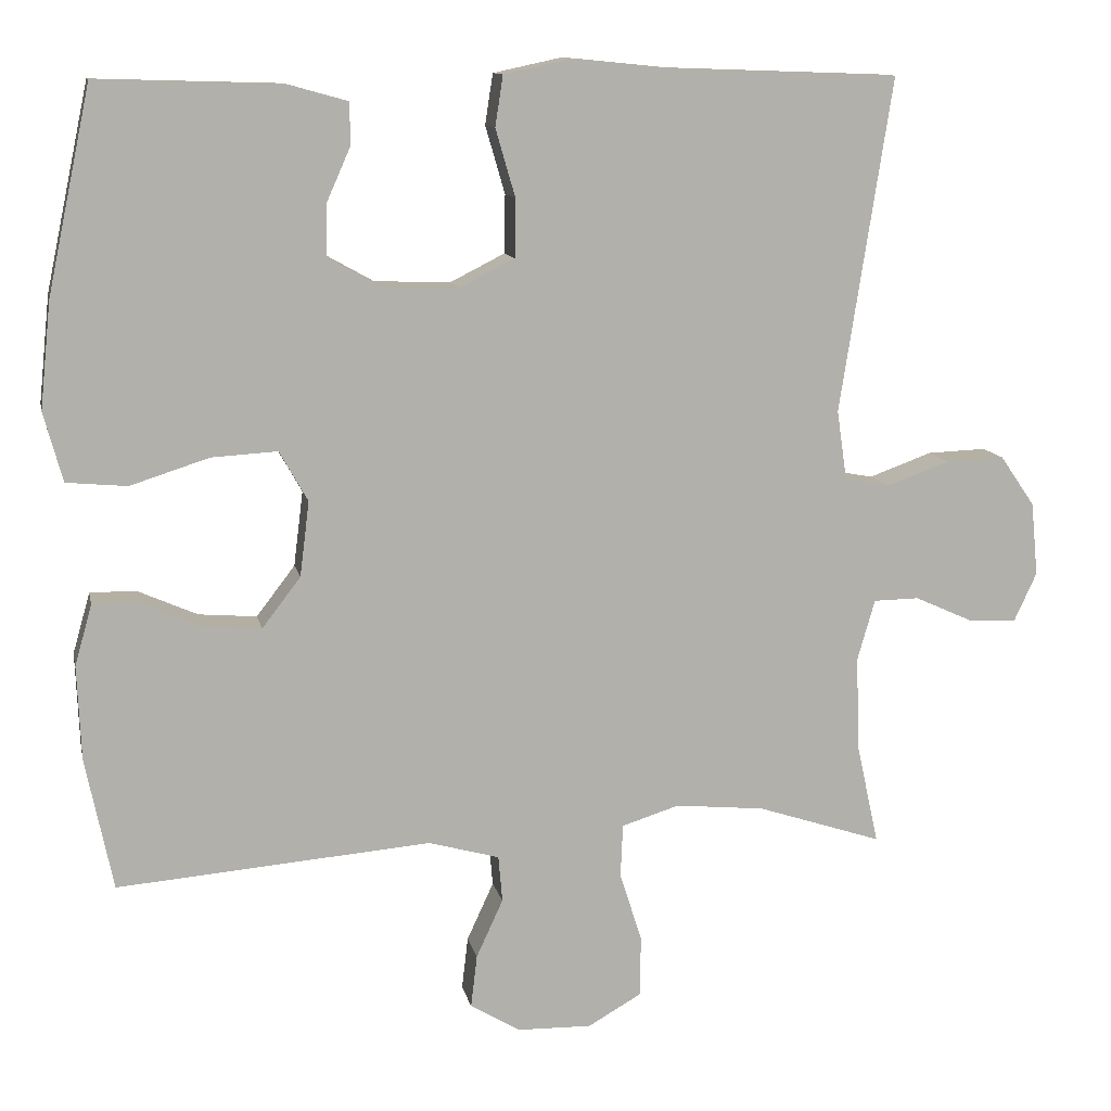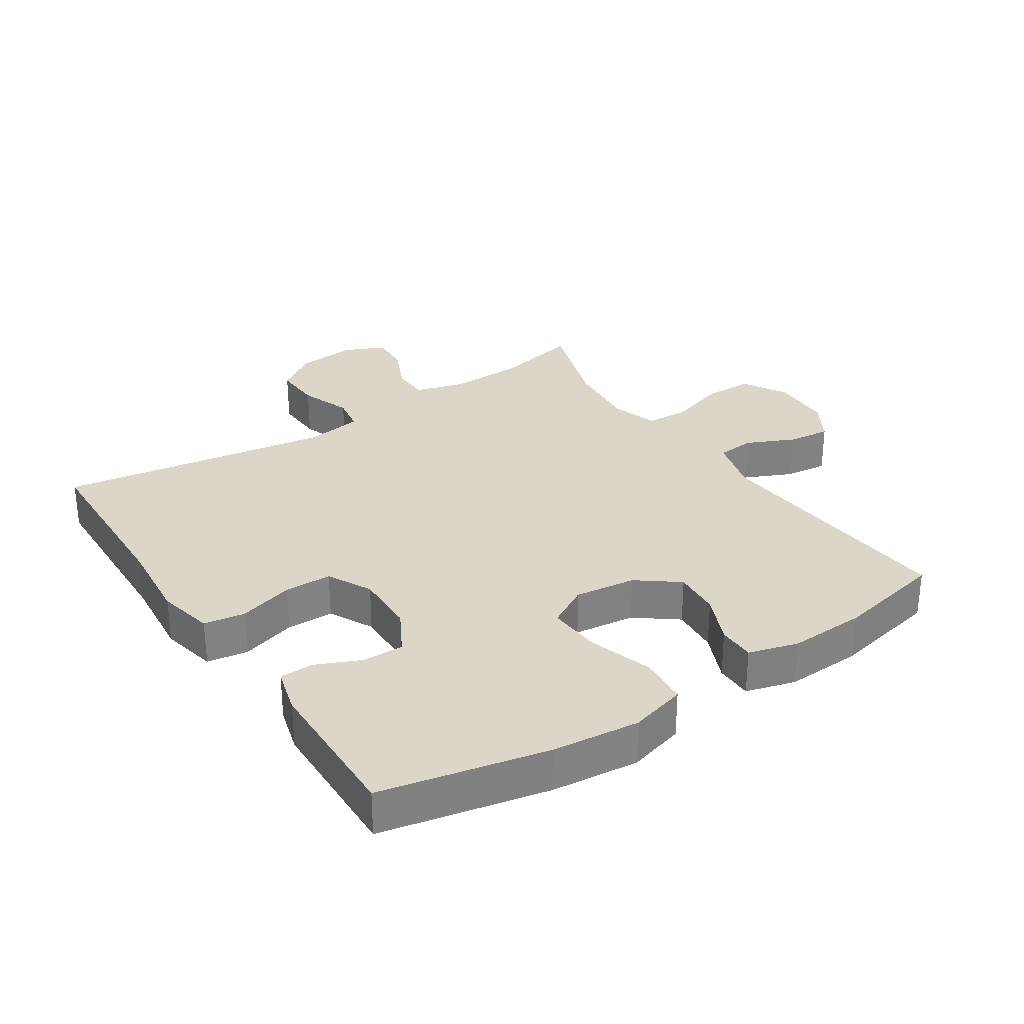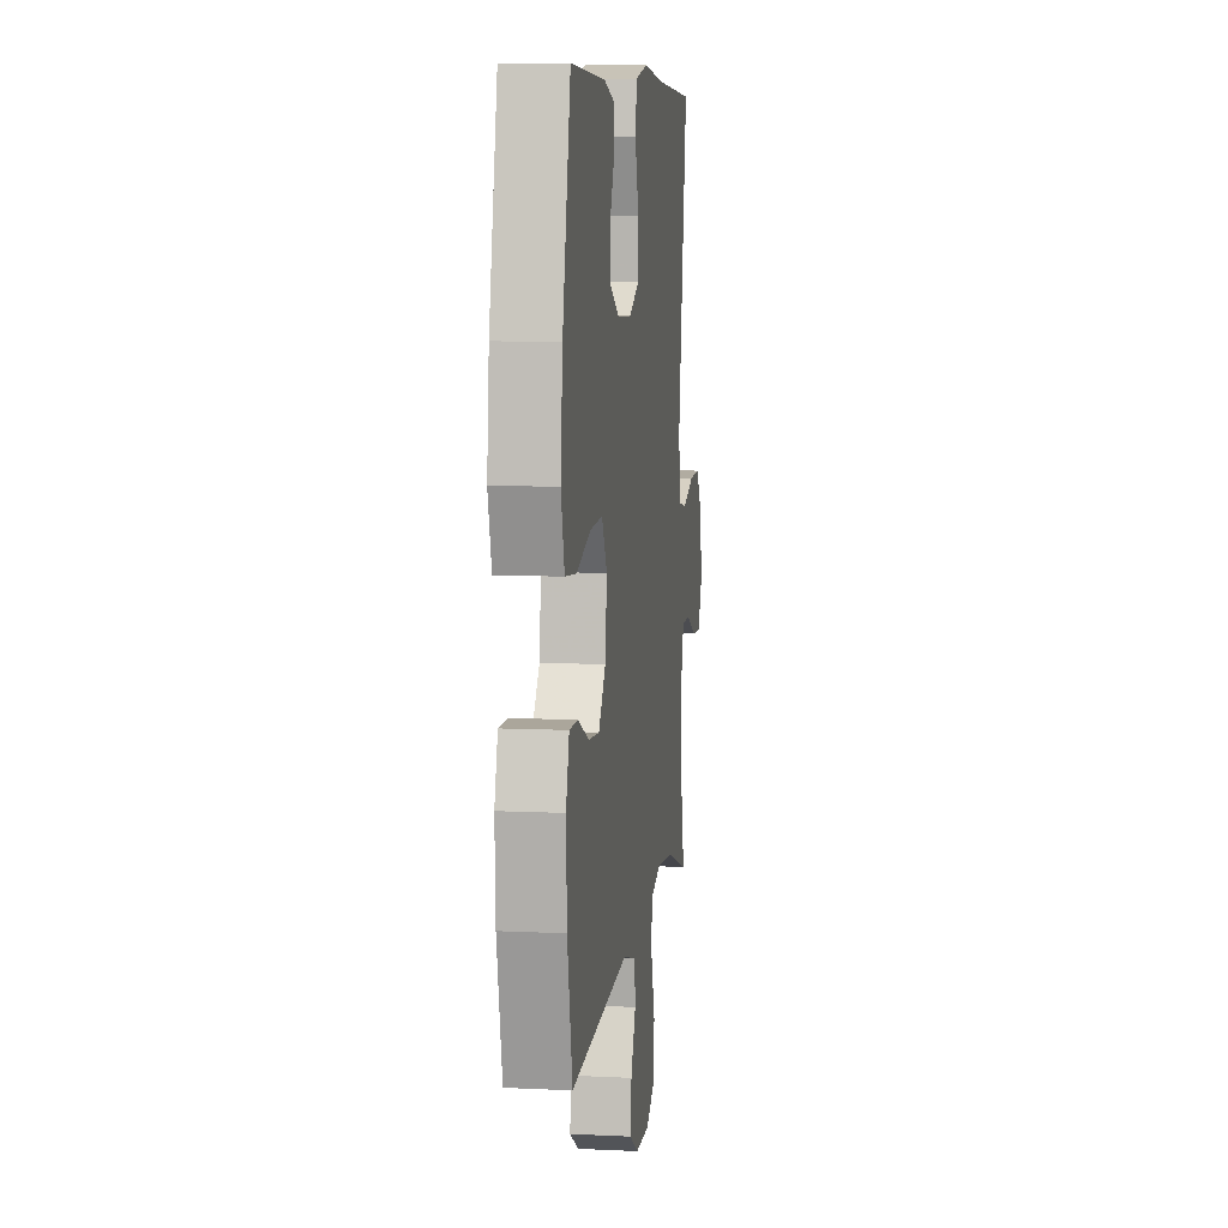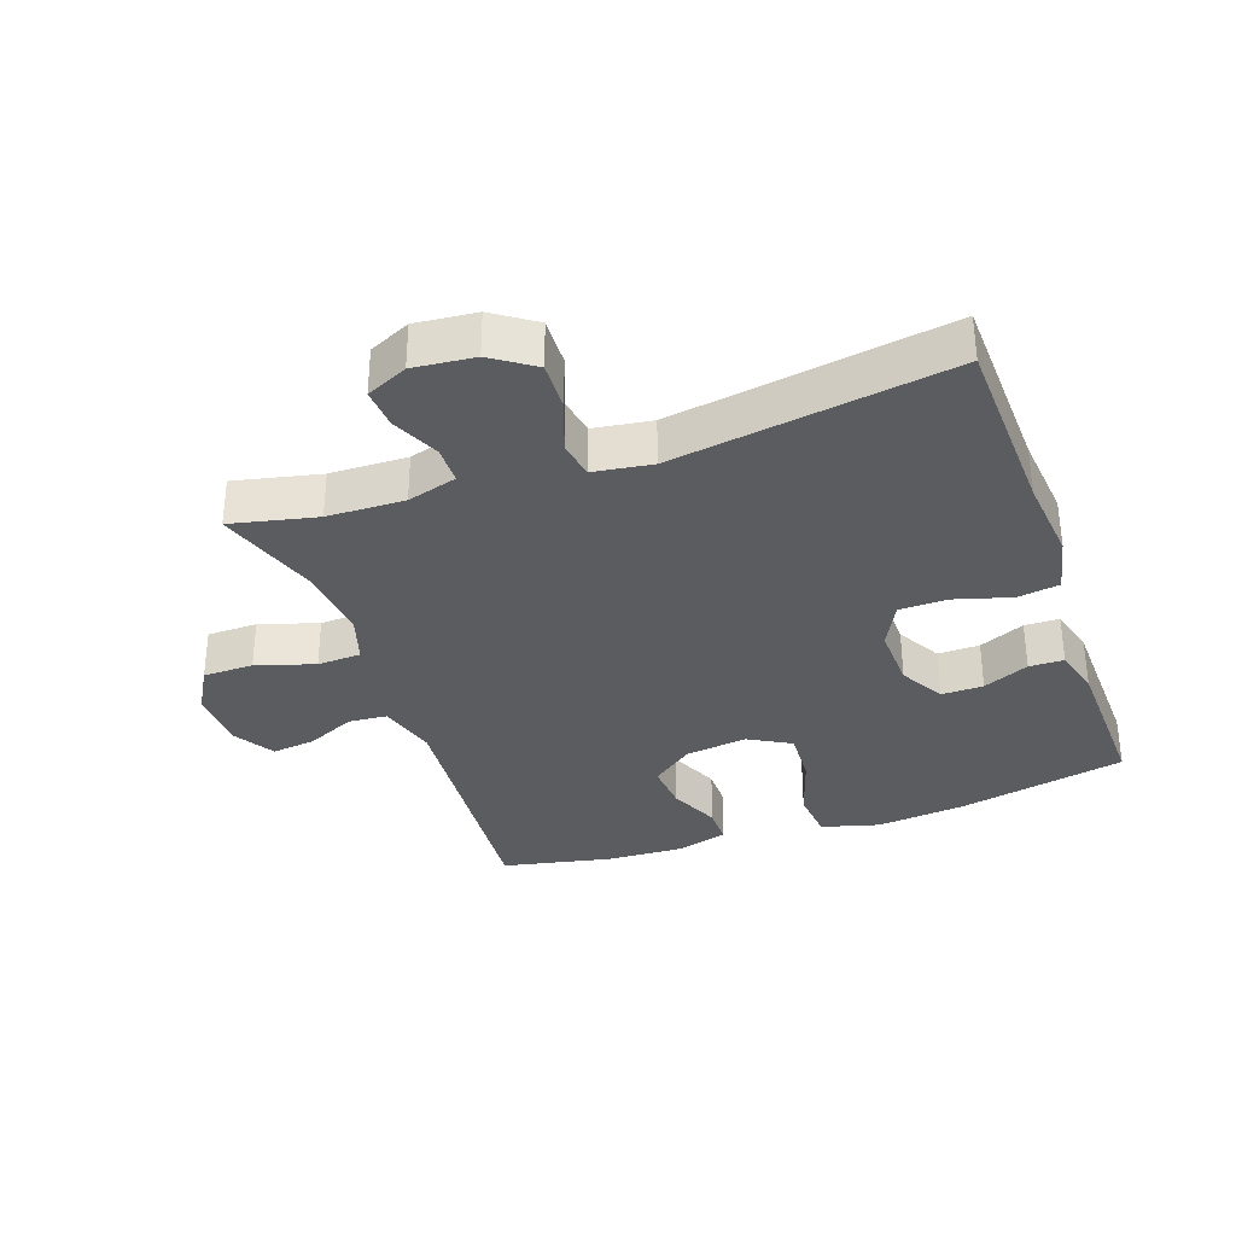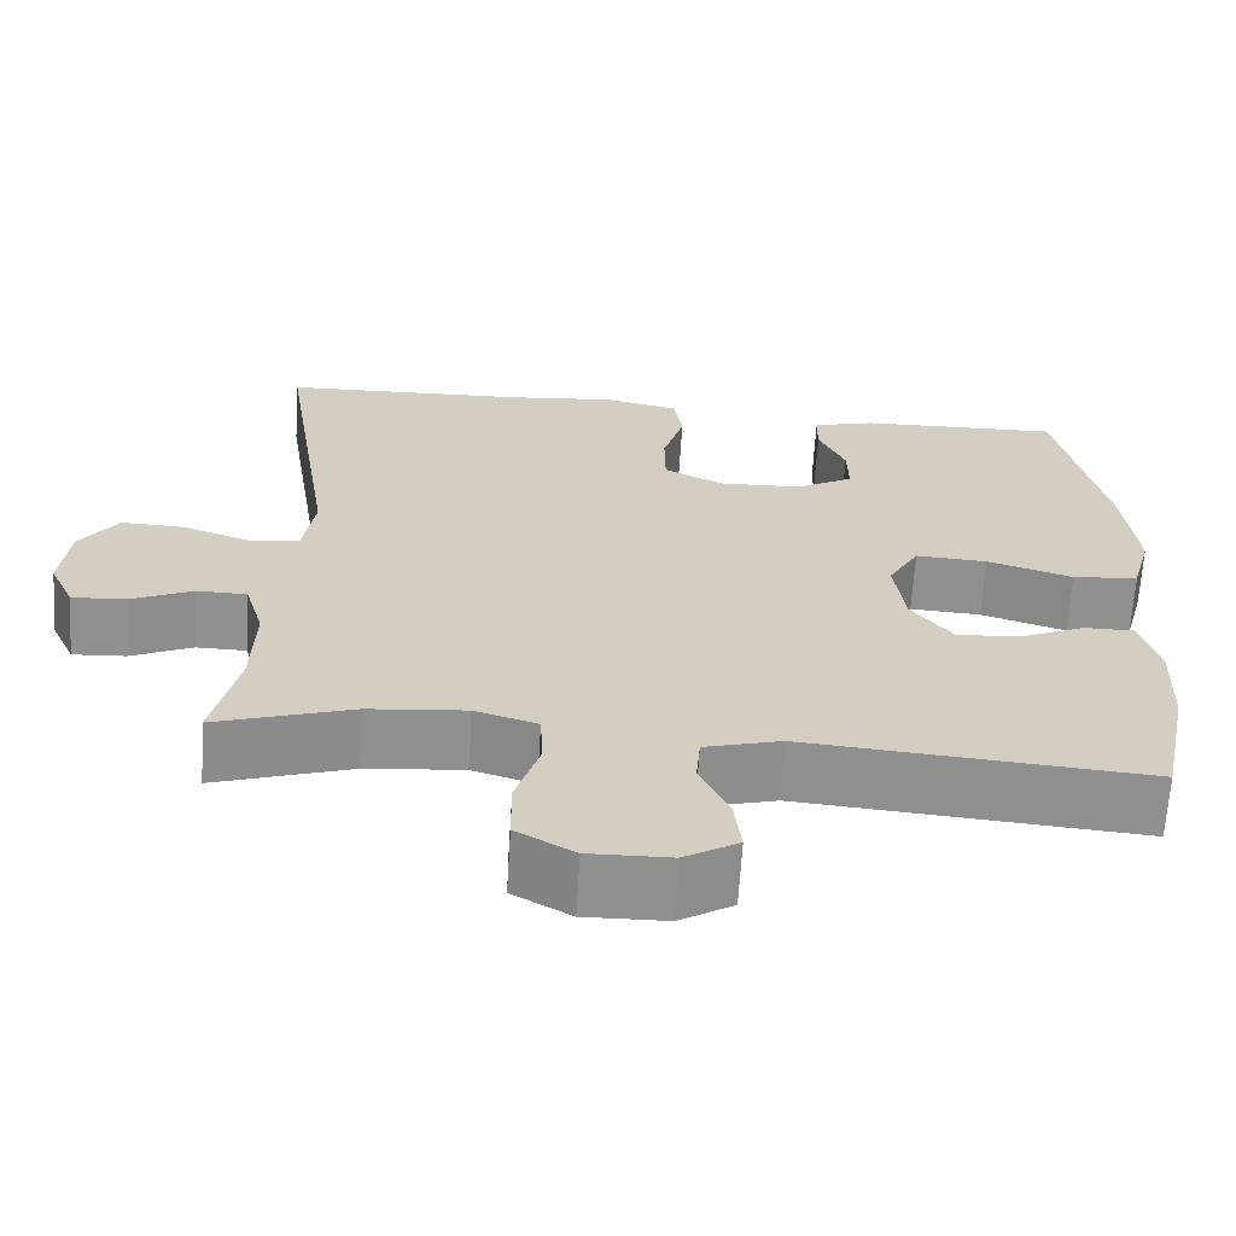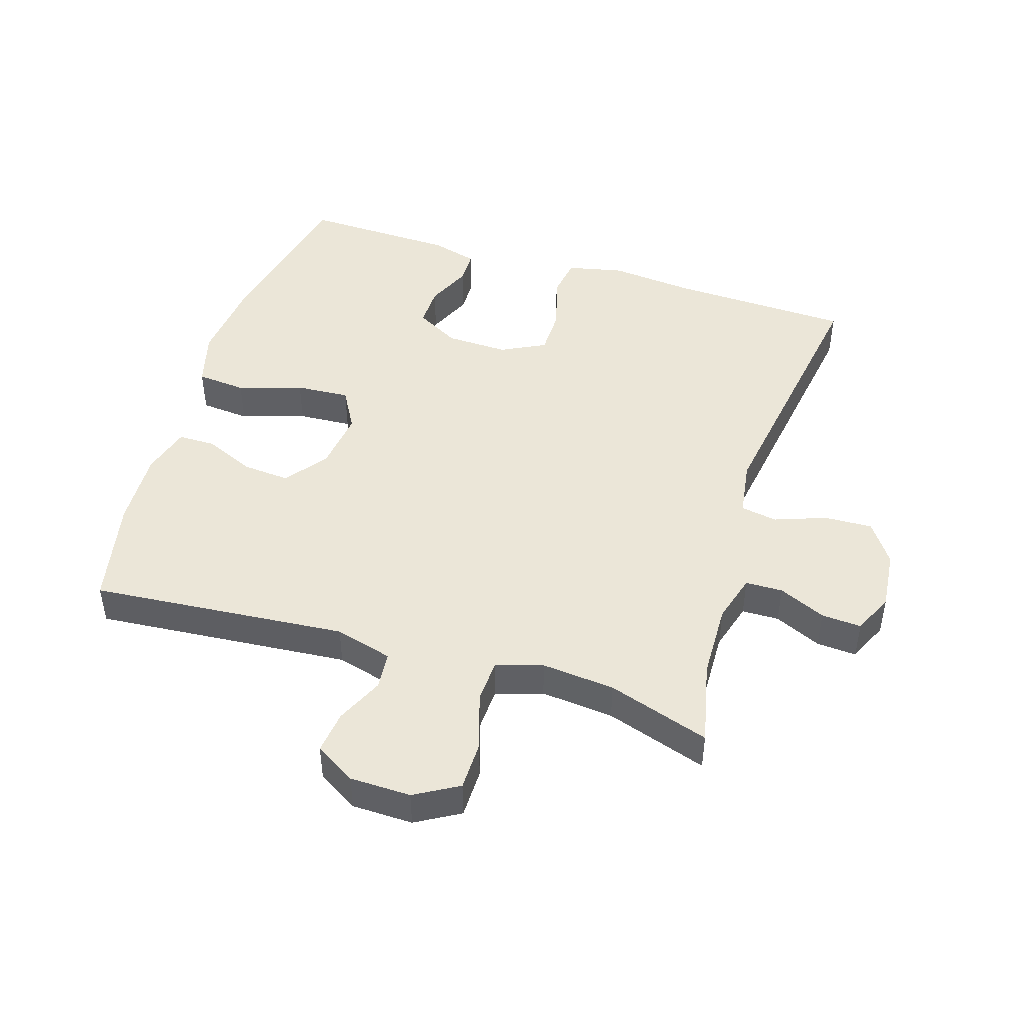
<metadata>
{"format":"obj","ext":"obj","renderer":"f3d","projection":"perspective","resolution":1024,"background":"white","views":[{"elev":11.5,"azim":168.4,"up":"+Z"},{"elev":30.2,"azim":56.5,"up":"+Y"},{"elev":8.0,"azim":97.6,"up":"+Z"},{"elev":-33.7,"azim":-70.6,"up":"+Y"},{"elev":-65.6,"azim":-3.6,"up":"+Z"},{"elev":46.3,"azim":-162.7,"up":"+Y"}]}
</metadata>
<code>
v 0.5 0.07 -0.5
v 0.101 0.07 -0.467
v 0.011 0.07 -0.492
v 0.006 0.07 -0.551
v 0.04 0.07 -0.625
v 0.048 0.07 -0.692
v -0.015 0.07 -0.73
v -0.11 0.07 -0.732
v -0.178 0.07 -0.693
v -0.179 0.07 -0.616
v -0.151 0.07 -0.527
v -0.154 0.07 -0.46
v -0.227 0.07 -0.437
v -0.341 0.07 -0.448
v -0.5 0.07 -0.5
v -0.471 0.07 -0.369
v -0.468 0.07 -0.251
v -0.49 0.07 -0.175
v -0.548 0.07 -0.174
v -0.621 0.07 -0.207
v -0.683 0.07 -0.211
v -0.712 0.07 -0.148
v -0.703 0.07 -0.055
v -0.659 0.07 0.009
v -0.584 0.07 0.006
v -0.504 0.07 -0.023
v -0.447 0.07 -0.013
v -0.434 0.07 0.076
v -0.5 0.07 0.5
v -0.217 0.07 0.51
v -0.087 0.07 0.523
v 0.001 0.07 0.504
v 0.011 0.07 0.44
v -0.014 0.07 0.354
v -0.013 0.07 0.28
v 0.056 0.07 0.245
v 0.153 0.07 0.248
v 0.221 0.07 0.286
v 0.22 0.07 0.35
v 0.189 0.07 0.42
v 0.19 0.07 0.473
v 0.262 0.07 0.493
v 0.5 0.07 0.5
v 0.555 0.07 0.241
v 0.569 0.07 0.106
v 0.545 0.07 0.018
v 0.468 0.07 0.011
v 0.368 0.07 0.043
v 0.284 0.07 0.048
v 0.248 0.07 -0.016
v 0.26 0.07 -0.111
v 0.309 0.07 -0.175
v 0.383 0.07 -0.169
v 0.46 0.07 -0.135
v 0.518 0.07 -0.135
v 0.54 0.07 -0.212
v 0.535 0.07 -0.332
v 0.5 0 -0.5
v 0.101 0 -0.467
v 0.011 0 -0.492
v 0.006 0 -0.551
v 0.04 0 -0.625
v 0.048 0 -0.692
v -0.015 0 -0.73
v -0.11 0 -0.732
v -0.178 0 -0.693
v -0.179 0 -0.616
v -0.151 0 -0.527
v -0.154 0 -0.46
v -0.227 0 -0.437
v -0.341 0 -0.448
v -0.5 0 -0.5
v -0.471 0 -0.369
v -0.468 0 -0.251
v -0.49 0 -0.175
v -0.548 0 -0.174
v -0.621 0 -0.207
v -0.683 0 -0.211
v -0.712 0 -0.148
v -0.703 0 -0.055
v -0.659 0 0.009
v -0.584 0 0.006
v -0.504 0 -0.023
v -0.447 0 -0.013
v -0.434 0 0.076
v -0.5 0 0.5
v -0.217 0 0.51
v -0.087 0 0.523
v 0.001 0 0.504
v 0.011 0 0.44
v -0.014 0 0.354
v -0.013 0 0.28
v 0.056 0 0.245
v 0.153 0 0.248
v 0.221 0 0.286
v 0.22 0 0.35
v 0.189 0 0.42
v 0.19 0 0.473
v 0.262 0 0.493
v 0.5 0 0.5
v 0.555 0 0.241
v 0.569 0 0.106
v 0.545 0 0.018
v 0.468 0 0.011
v 0.368 0 0.043
v 0.284 0 0.048
v 0.248 0 -0.016
v 0.26 0 -0.111
v 0.309 0 -0.175
v 0.383 0 -0.169
v 0.46 0 -0.135
v 0.518 0 -0.135
v 0.54 0 -0.212
v 0.535 0 -0.332
f 56 57 1 2
f 53 54 55 56
f 52 53 56 2
f 51 52 2 3
f 50 51 3
f 45 46 47 48
f 45 48 49
f 44 45 49
f 43 44 49
f 42 43 49 50
f 39 40 41 42
f 38 39 42 50
f 31 32 33 34
f 30 31 34 35
f 28 29 30 35
f 27 28 35 36
f 23 24 25 26
f 21 22 23 26
f 19 20 21 26
f 18 19 26 27
f 17 18 27 36
f 14 15 16
f 13 14 16 17
f 12 13 17 36
f 8 9 10 11
f 4 5 6 7
f 3 4 7 8
f 37 38 50 3
f 11 12 36 37
f 3 8 11 37
f 59 58 114 113
f 113 112 111 110
f 59 113 110 109
f 60 59 109 108
f 60 108 107
f 105 104 103 102
f 106 105 102
f 106 102 101
f 106 101 100
f 107 106 100 99
f 99 98 97 96
f 107 99 96 95
f 91 90 89 88
f 92 91 88 87
f 92 87 86 85
f 93 92 85 84
f 83 82 81 80
f 83 80 79 78
f 83 78 77 76
f 84 83 76 75
f 93 84 75 74
f 73 72 71
f 74 73 71 70
f 93 74 70 69
f 68 67 66 65
f 64 63 62 61
f 65 64 61 60
f 60 107 95 94
f 94 93 69 68
f 94 68 65 60
f 1 58 59 2
f 2 59 60 3
f 3 60 61 4
f 4 61 62 5
f 5 62 63 6
f 6 63 64 7
f 7 64 65 8
f 8 65 66 9
f 9 66 67 10
f 10 67 68 11
f 11 68 69 12
f 12 69 70 13
f 13 70 71 14
f 14 71 72 15
f 15 72 73 16
f 16 73 74 17
f 17 74 75 18
f 18 75 76 19
f 19 76 77 20
f 20 77 78 21
f 21 78 79 22
f 22 79 80 23
f 23 80 81 24
f 24 81 82 25
f 25 82 83 26
f 26 83 84 27
f 27 84 85 28
f 28 85 86 29
f 29 86 87 30
f 30 87 88 31
f 31 88 89 32
f 32 89 90 33
f 33 90 91 34
f 34 91 92 35
f 35 92 93 36
f 36 93 94 37
f 37 94 95 38
f 38 95 96 39
f 39 96 97 40
f 40 97 98 41
f 41 98 99 42
f 42 99 100 43
f 43 100 101 44
f 44 101 102 45
f 45 102 103 46
f 46 103 104 47
f 47 104 105 48
f 48 105 106 49
f 49 106 107 50
f 50 107 108 51
f 51 108 109 52
f 52 109 110 53
f 53 110 111 54
f 54 111 112 55
f 55 112 113 56
f 56 113 114 57
f 57 114 58 1

</code>
